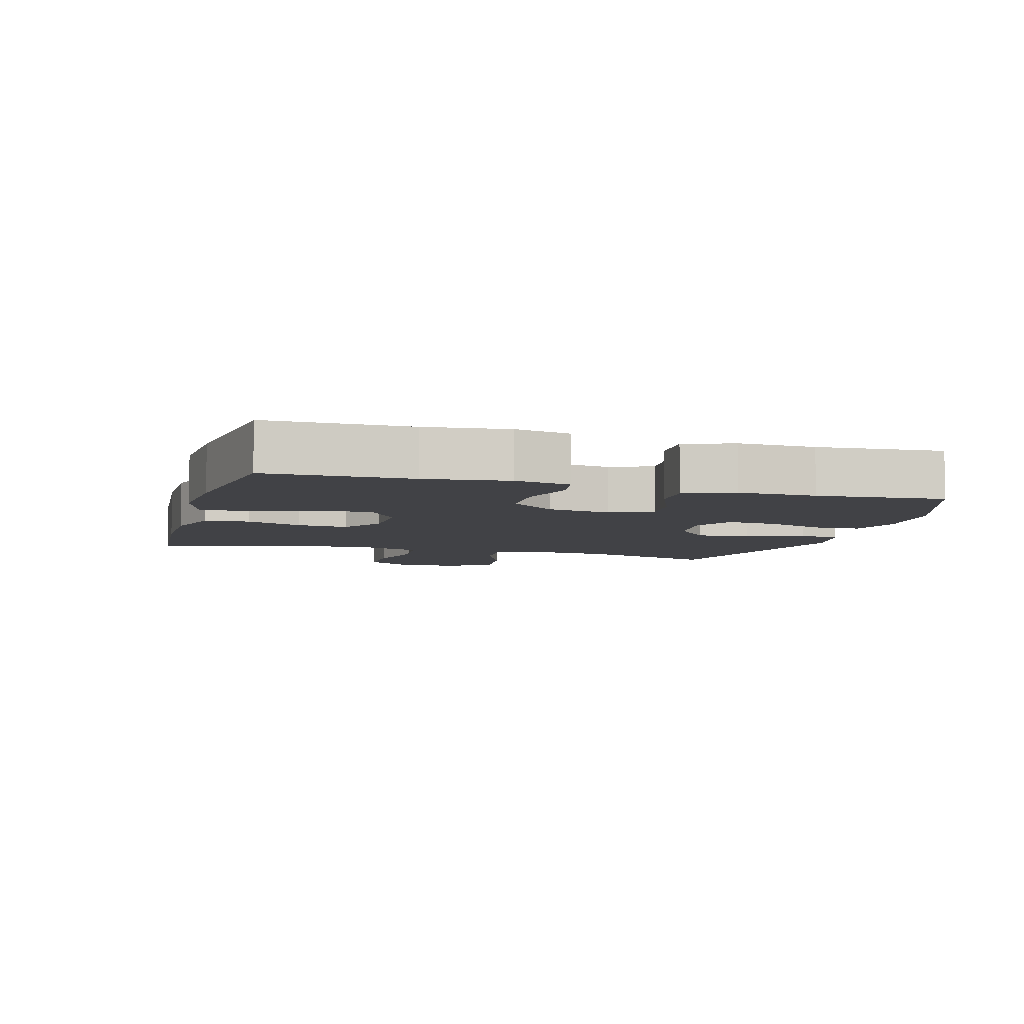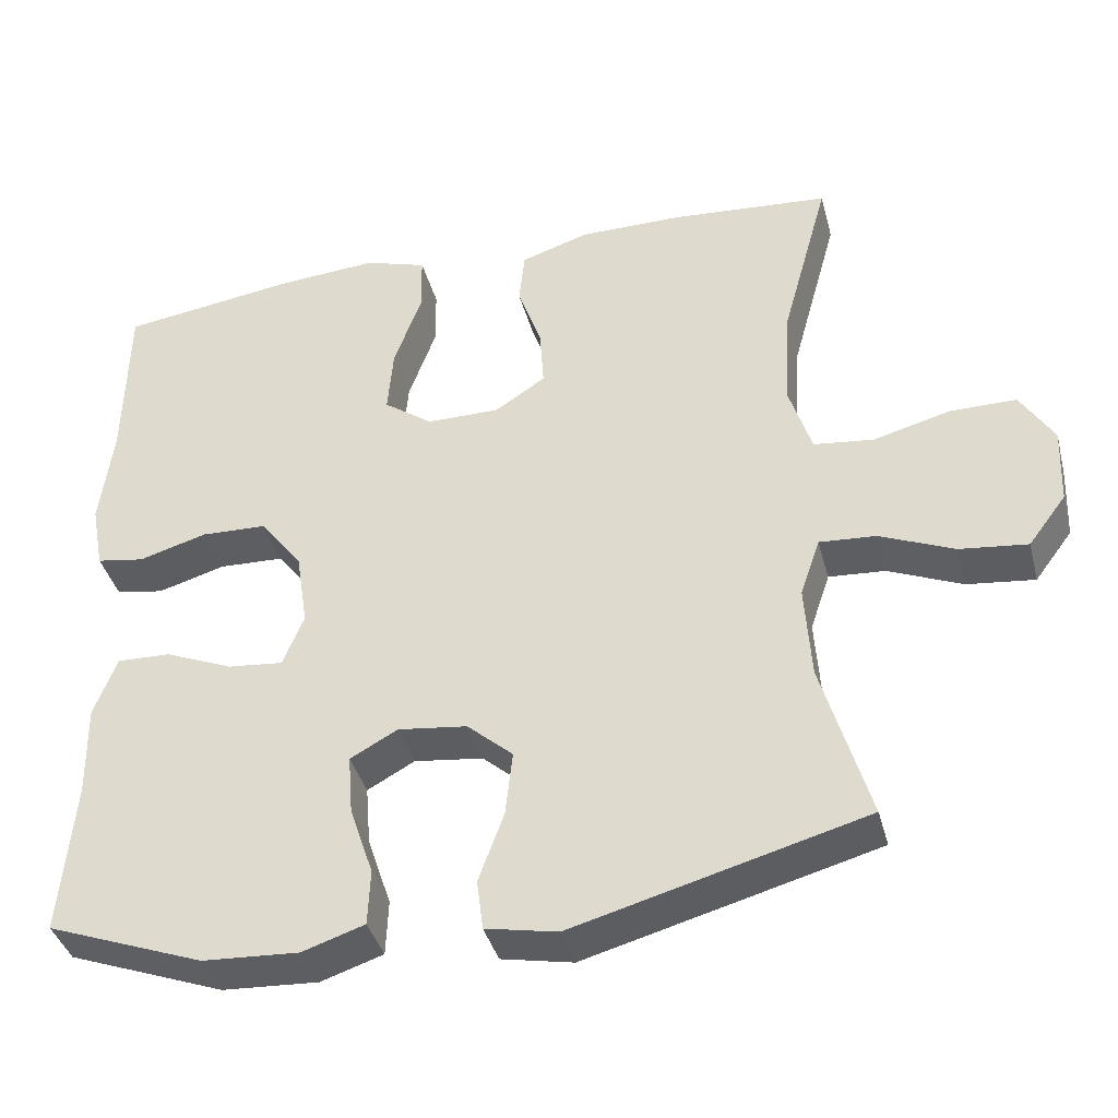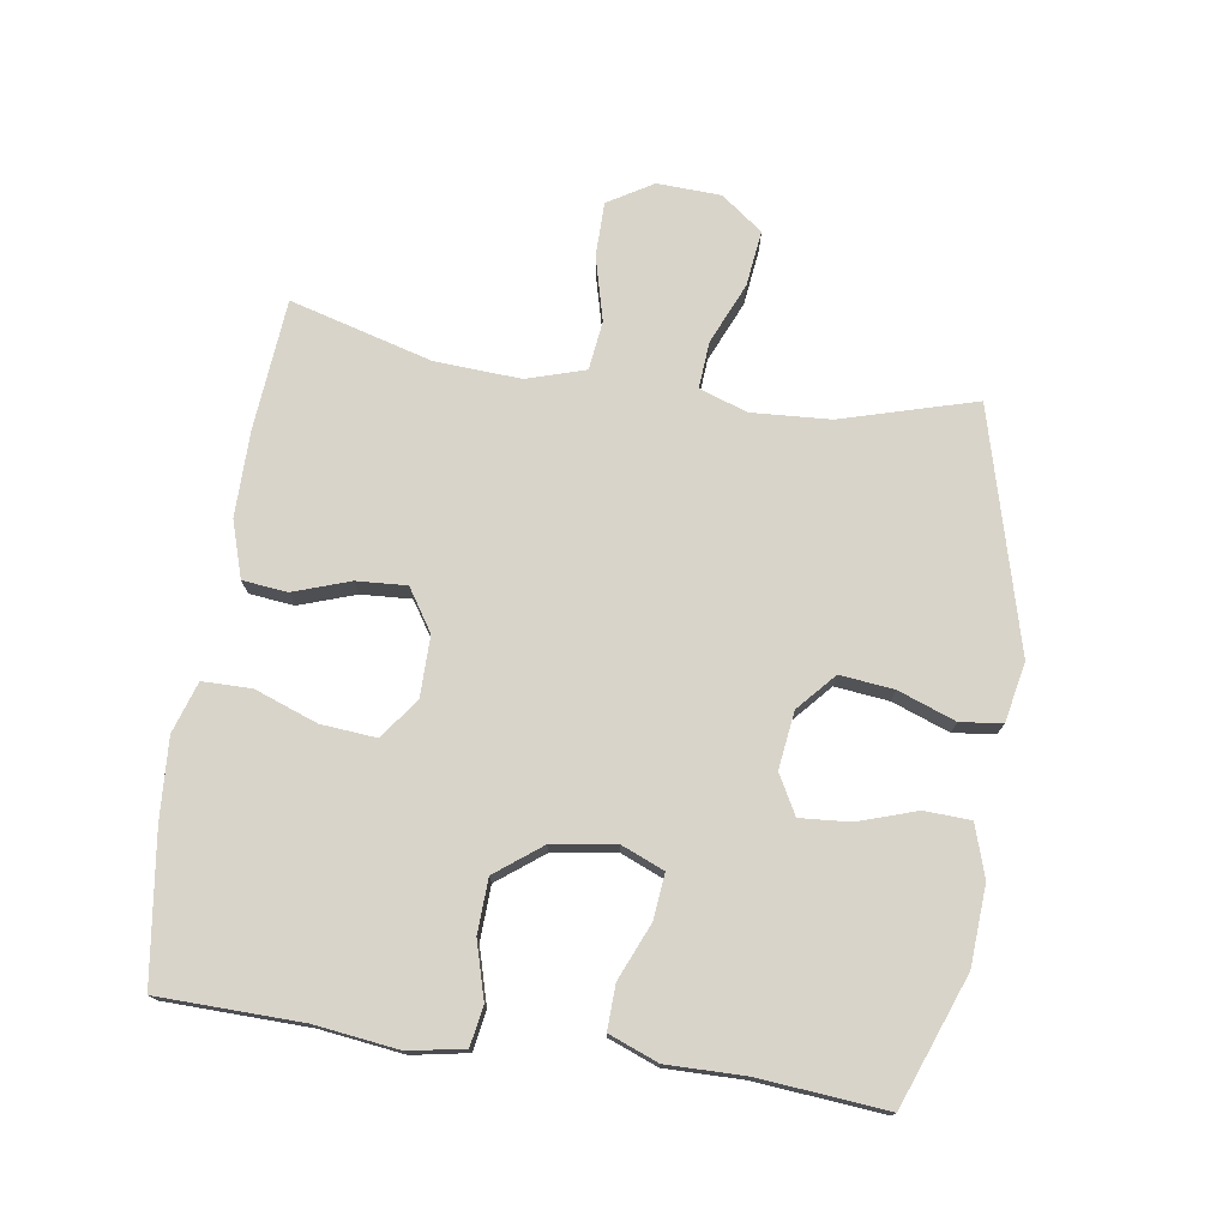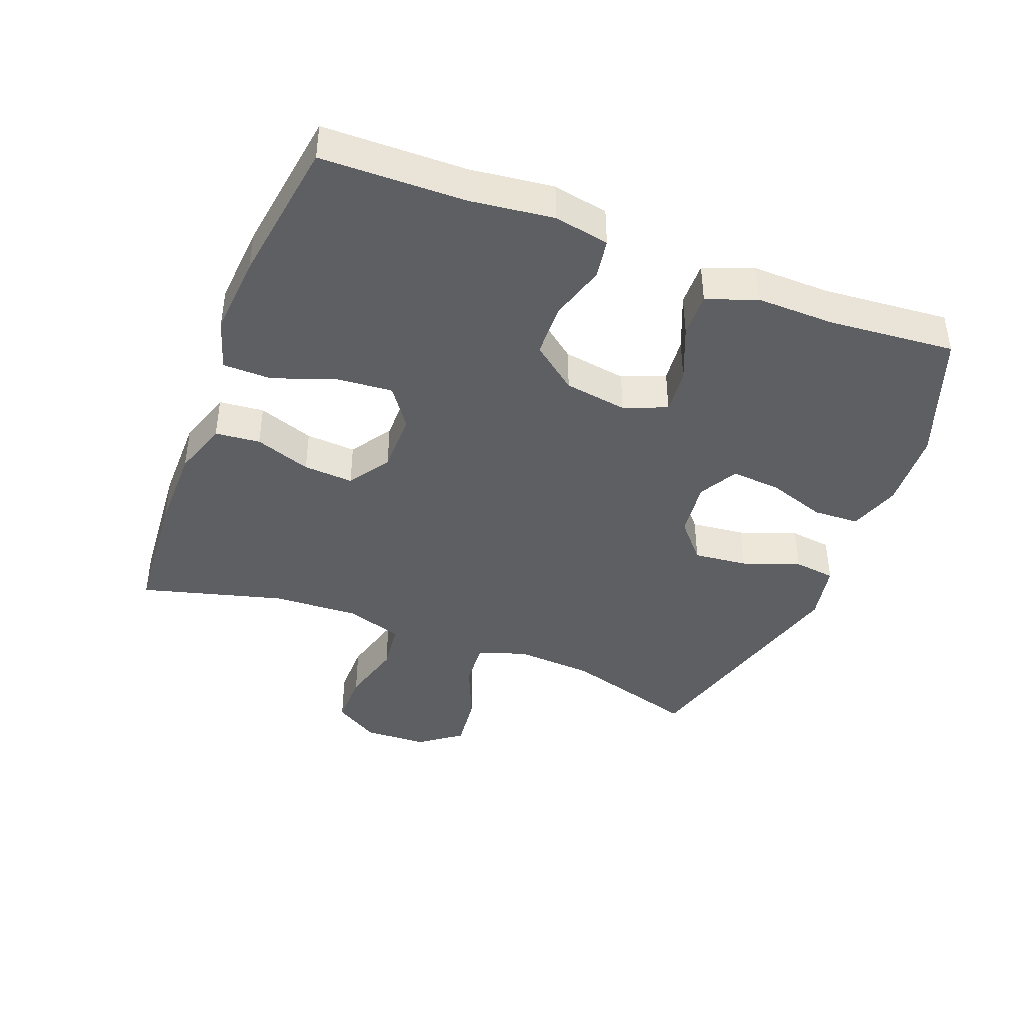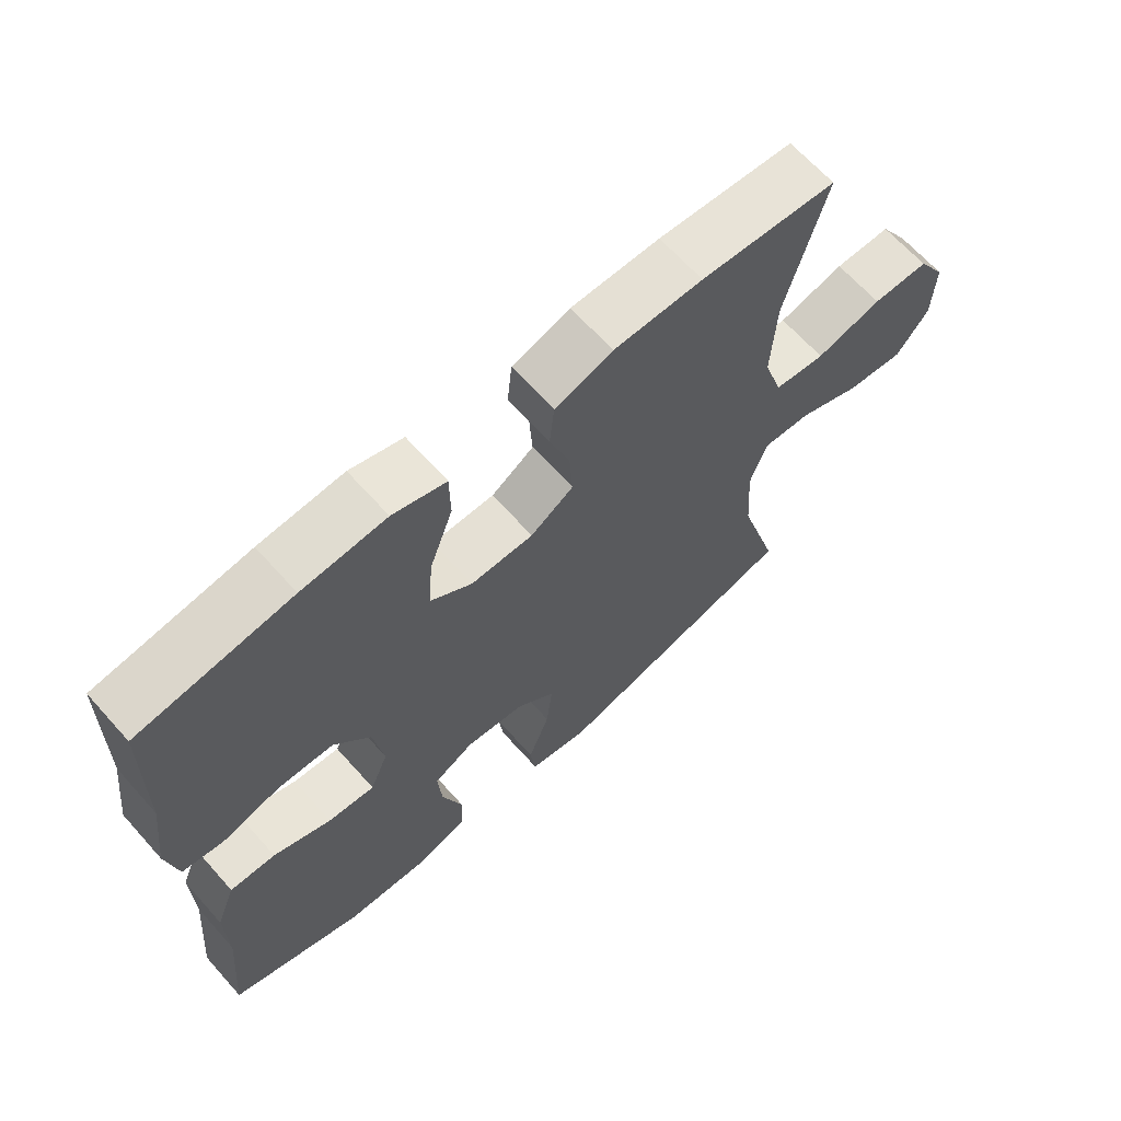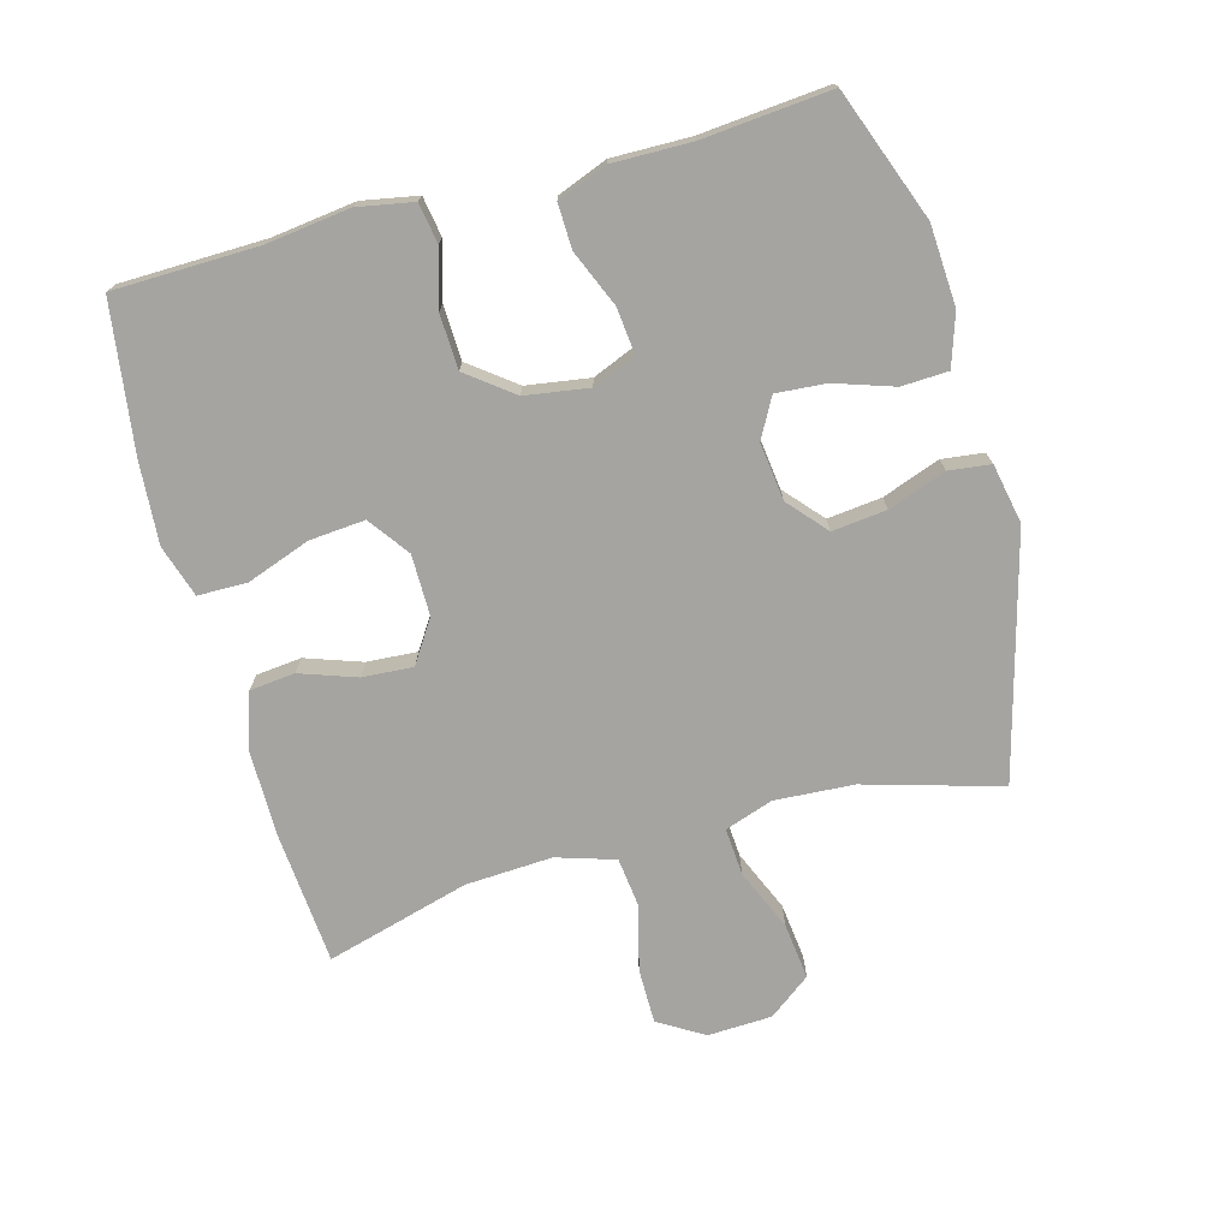
<metadata>
{"format":"obj","ext":"obj","renderer":"f3d","projection":"perspective","resolution":1024,"background":"white","views":[{"elev":-6.6,"azim":73.9,"up":"+Y"},{"elev":-39.1,"azim":-165.5,"up":"+Z"},{"elev":74.9,"azim":98.8,"up":"+Y"},{"elev":-41.8,"azim":68.8,"up":"+Y"},{"elev":65.8,"azim":138.2,"up":"+Z"},{"elev":-73.3,"azim":105.4,"up":"+Y"}]}
</metadata>
<code>
v 0.5 0.07 0.5
v 0.504 0.07 0.28
v 0.52 0.07 0.152
v 0.504 0.07 0.067
v 0.443 0.07 0.057
v 0.357 0.07 0.082
v 0.274 0.07 0.079
v 0.22 0.07 0.009
v 0.205 0.07 -0.088
v 0.232 0.07 -0.154
v 0.302 0.07 -0.147
v 0.388 0.07 -0.111
v 0.456 0.07 -0.109
v 0.485 0.07 -0.185
v 0.483 0.07 -0.305
v 0.5 0.07 -0.5
v 0.301 0.07 -0.574
v 0.179 0.07 -0.581
v 0.1 0.07 -0.555
v 0.097 0.07 -0.484
v 0.127 0.07 -0.394
v 0.133 0.07 -0.318
v 0.073 0.07 -0.285
v -0.015 0.07 -0.296
v -0.073 0.07 -0.347
v -0.064 0.07 -0.43
v -0.032 0.07 -0.518
v -0.04 0.07 -0.582
v -0.131 0.07 -0.6
v -0.5 0.07 -0.5
v -0.44 0.07 -0.294
v -0.432 0.07 -0.173
v -0.457 0.07 -0.099
v -0.529 0.07 -0.104
v -0.623 0.07 -0.144
v -0.709 0.07 -0.154
v -0.757 0.07 -0.09
v -0.761 0.07 0.008
v -0.719 0.07 0.077
v -0.635 0.07 0.077
v -0.537 0.07 0.051
v -0.461 0.07 0.06
v -0.433 0.07 0.149
v -0.44 0.07 0.281
v -0.5 0.07 0.5
v -0.298 0.07 0.516
v -0.166 0.07 0.516
v -0.08 0.07 0.488
v -0.073 0.07 0.419
v -0.103 0.07 0.333
v -0.108 0.07 0.256
v -0.044 0.07 0.214
v 0.049 0.07 0.214
v 0.111 0.07 0.259
v 0.104 0.07 0.344
v 0.069 0.07 0.441
v 0.07 0.07 0.516
v 0.149 0.07 0.541
v 0.274 0.07 0.532
v 0.5 0 0.5
v 0.504 0 0.28
v 0.52 0 0.152
v 0.504 0 0.067
v 0.443 0 0.057
v 0.357 0 0.082
v 0.274 0 0.079
v 0.22 0 0.009
v 0.205 0 -0.088
v 0.232 0 -0.154
v 0.302 0 -0.147
v 0.388 0 -0.111
v 0.456 0 -0.109
v 0.485 0 -0.185
v 0.483 0 -0.305
v 0.5 0 -0.5
v 0.301 0 -0.574
v 0.179 0 -0.581
v 0.1 0 -0.555
v 0.097 0 -0.484
v 0.127 0 -0.394
v 0.133 0 -0.318
v 0.073 0 -0.285
v -0.015 0 -0.296
v -0.073 0 -0.347
v -0.064 0 -0.43
v -0.032 0 -0.518
v -0.04 0 -0.582
v -0.131 0 -0.6
v -0.5 0 -0.5
v -0.44 0 -0.294
v -0.432 0 -0.173
v -0.457 0 -0.099
v -0.529 0 -0.104
v -0.623 0 -0.144
v -0.709 0 -0.154
v -0.757 0 -0.09
v -0.761 0 0.008
v -0.719 0 0.077
v -0.635 0 0.077
v -0.537 0 0.051
v -0.461 0 0.06
v -0.433 0 0.149
v -0.44 0 0.281
v -0.5 0 0.5
v -0.298 0 0.516
v -0.166 0 0.516
v -0.08 0 0.488
v -0.073 0 0.419
v -0.103 0 0.333
v -0.108 0 0.256
v -0.044 0 0.214
v 0.049 0 0.214
v 0.111 0 0.259
v 0.104 0 0.344
v 0.069 0 0.441
v 0.07 0 0.516
v 0.149 0 0.541
v 0.274 0 0.532
f 59 1 2
f 58 59 2
f 57 58 2
f 56 57 2
f 55 56 2
f 4 5 6
f 3 4 6
f 2 3 6
f 55 2 6
f 54 55 6
f 53 54 6 7
f 52 53 7 8
f 51 52 8 9
f 48 49 50
f 47 48 50
f 46 47 50
f 45 46 50
f 44 45 50
f 43 44 50 51
f 51 9 10
f 43 51 10
f 42 43 10
f 39 40 41
f 38 39 41
f 37 38 41
f 36 37 41
f 35 36 41
f 34 35 41
f 33 34 41 42
f 32 33 42 10
f 29 30 31
f 28 29 31
f 27 28 31
f 26 27 31
f 25 26 31 32
f 24 25 32
f 23 24 32 10
f 19 20 21
f 18 19 21
f 17 18 21
f 16 17 21
f 15 16 21
f 15 21 22
f 14 15 22
f 13 14 22
f 12 13 22
f 11 12 22
f 10 11 22 23
f 61 60 118
f 61 118 117
f 61 117 116
f 61 116 115
f 61 115 114
f 65 64 63
f 65 63 62
f 65 62 61
f 65 61 114
f 65 114 113
f 66 65 113 112
f 67 66 112 111
f 68 67 111 110
f 109 108 107
f 109 107 106
f 109 106 105
f 109 105 104
f 109 104 103
f 110 109 103 102
f 69 68 110
f 69 110 102
f 69 102 101
f 100 99 98
f 100 98 97
f 100 97 96
f 100 96 95
f 100 95 94
f 100 94 93
f 101 100 93 92
f 69 101 92 91
f 90 89 88
f 90 88 87
f 90 87 86
f 90 86 85
f 91 90 85 84
f 91 84 83
f 69 91 83 82
f 80 79 78
f 80 78 77
f 80 77 76
f 80 76 75
f 80 75 74
f 81 80 74
f 81 74 73
f 81 73 72
f 81 72 71
f 81 71 70
f 82 81 70 69
f 1 60 61 2
f 2 61 62 3
f 3 62 63 4
f 4 63 64 5
f 5 64 65 6
f 6 65 66 7
f 7 66 67 8
f 8 67 68 9
f 9 68 69 10
f 10 69 70 11
f 11 70 71 12
f 12 71 72 13
f 13 72 73 14
f 14 73 74 15
f 15 74 75 16
f 16 75 76 17
f 17 76 77 18
f 18 77 78 19
f 19 78 79 20
f 20 79 80 21
f 21 80 81 22
f 22 81 82 23
f 23 82 83 24
f 24 83 84 25
f 25 84 85 26
f 26 85 86 27
f 27 86 87 28
f 28 87 88 29
f 29 88 89 30
f 30 89 90 31
f 31 90 91 32
f 32 91 92 33
f 33 92 93 34
f 34 93 94 35
f 35 94 95 36
f 36 95 96 37
f 37 96 97 38
f 38 97 98 39
f 39 98 99 40
f 40 99 100 41
f 41 100 101 42
f 42 101 102 43
f 43 102 103 44
f 44 103 104 45
f 45 104 105 46
f 46 105 106 47
f 47 106 107 48
f 48 107 108 49
f 49 108 109 50
f 50 109 110 51
f 51 110 111 52
f 52 111 112 53
f 53 112 113 54
f 54 113 114 55
f 55 114 115 56
f 56 115 116 57
f 57 116 117 58
f 58 117 118 59
f 59 118 60 1

</code>
